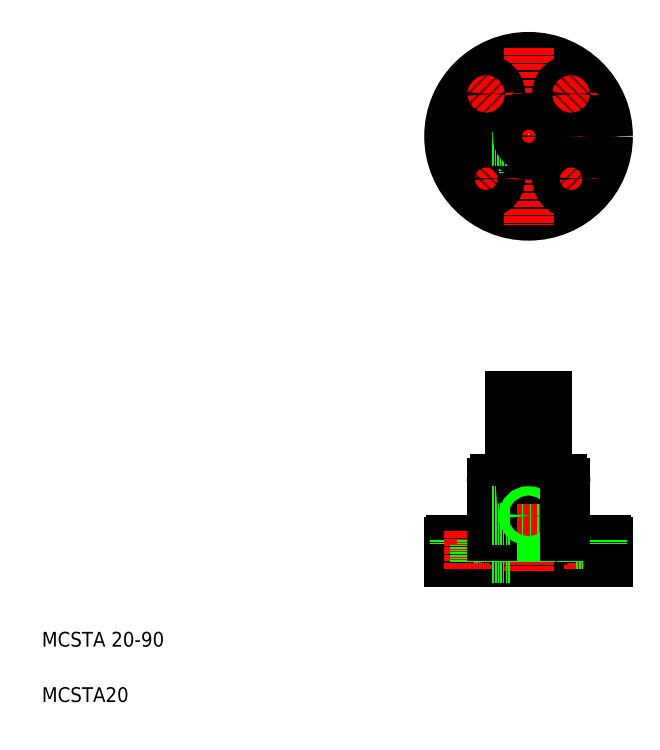
<metadata>
{"format":"dxf","ext":"dxf","renderer":"ezdxf+matplotlib","layout":"modelspace","background":"white","min_lineweight":24,"dpi":150}
</metadata>
<code>
0
SECTION
2
ENTITIES
0
LINE
8
CENTER
10
235.8
20
330.6
30
0
11
331.8
21
330.6
31
0
0
CIRCLE
8
CENTER
10
283.8
20
330.6
30
0
40
32.5
0
CIRCLE
8
0
10
283.8
20
330.6
30
0
40
20
0
CIRCLE
8
0
10
283.8
20
330.6
30
0
40
43
0
LINE
8
0
10
293.8
20
101.9
30
0
11
303.8
21
101.9
31
0
0
LINE
8
0
10
265.8
20
144.9
30
0
11
301.8
21
144.9
31
0
0
LINE
8
0
10
241.8
20
111.9
30
0
11
325.8
21
111.9
31
0
0
LINE
8
0
10
240.8
20
99.89
30
0
11
326.8
21
99.89
31
0
0
TEXT
8
0
10
20
20
54
30
0
40
8
1
MCSTA 20-90
0
TEXT
8
0
10
20
20
24
30
0
40
8
1
MCSTA20
0
LINE
8
CENTER
10
283.8
20
194.1
30
0
11
283.8
21
94.89
31
0
0
LINE
8
0
10
277.9
20
189.9
30
0
11
277.9
21
99.89
31
0
0
LINE
8
0
10
289.6
20
189.9
30
0
11
289.6
21
99.89
31
0
0
LINE
8
0
10
293.8
20
144.9
30
0
11
293.8
21
189.9
31
0
0
LINE
8
0
10
273.8
20
144.9
30
0
11
273.8
21
189.9
31
0
0
LINE
8
0
10
243.8
20
109.9
30
0
11
258.8
21
109.9
31
0
0
LINE
8
0
10
248
20
109.9
30
0
11
248
21
99.89
31
0
0
LINE
8
0
10
240.8
20
110.9
30
0
11
240.8
21
99.89
31
0
0
ARC
8
0
10
241.8
20
110.9
30
0
40
1
50
90
51
180
0
LINE
8
0
10
243.8
20
111.9
30
0
11
243.8
21
109.9
31
0
0
LINE
8
CENTER
10
251.3
20
116.9
30
0
11
251.3
21
94.89
31
0
0
ARC
8
0
10
261.8
20
113.9
30
0
40
2
50
270
51
0
0
LINE
8
0
10
293.8
20
144.9
30
0
11
293.8
21
99.89
31
0
0
LINE
8
0
10
273.8
20
144.9
30
0
11
273.8
21
99.89
31
0
0
LINE
8
0
10
254.6
20
109.9
30
0
11
254.6
21
99.89
31
0
0
LINE
8
0
10
258.8
20
111.9
30
0
11
258.8
21
109.9
31
0
0
LINE
8
0
10
263.8
20
101.9
30
0
11
273.8
21
101.9
31
0
0
LINE
8
0
10
263.8
20
101.9
30
0
11
263.8
21
99.89
31
0
0
LINE
8
CENTER
10
258.8
20
124.9
30
0
11
290.2
21
124.9
31
0
0
LINE
8
0
10
273.8
20
144.9
30
0
11
293.8
21
144.9
31
0
0
LINE
8
0
10
263.8
20
142.9
30
0
11
263.8
21
113.9
31
0
0
LINE
8
0
10
263.8
20
127
30
0
11
273.8
21
127
31
0
0
LINE
8
0
10
263.8
20
122.8
30
0
11
273.8
21
122.8
31
0
0
LINE
8
0
10
263.8
20
127.4
30
0
11
273.8
21
127.4
31
0
0
LINE
8
0
10
263.8
20
122.4
30
0
11
273.8
21
122.4
31
0
0
ARC
8
0
10
265.8
20
142.9
30
0
40
2
50
90
51
180
0
CIRCLE
8
0
10
283.8
20
124.9
30
0
40
2.1
0
CIRCLE
8
0
10
283.8
20
124.9
30
0
40
2.5
0
LINE
8
0
10
278.8
20
144.9
30
0
11
278.8
21
144.9
31
0
0
LINE
8
0
10
283.8
20
144.9
30
0
11
283.8
21
144.9
31
0
0
LINE
8
0
10
273.8
20
189.9
30
0
11
293.8
21
189.9
31
0
0
LINE
8
CENTER
10
283.8
20
378.6
30
0
11
283.8
21
282.6
31
0
0
LINE
8
CENTER
10
267.9
20
314.7
30
0
11
253.7
21
300.6
31
0
0
CIRCLE
8
0
10
260.8
20
307.6
30
0
40
7.5
0
LINE
8
0
10
281.7
20
310.7
30
0
11
281.7
21
320.8
31
0
0
LINE
8
0
10
285.9
20
310.7
30
0
11
285.9
21
320.8
31
0
0
LINE
8
0
10
286.3
20
310.8
30
0
11
286.3
21
320.9
31
0
0
LINE
8
0
10
281.3
20
310.8
30
0
11
281.3
21
320.9
31
0
0
CIRCLE
8
0
10
260.8
20
307.6
30
0
40
3.3
0
CIRCLE
8
0
10
283.8
20
330.6
30
0
40
10
0
LINE
8
0
10
263.9
20
332.7
30
0
11
274
21
332.7
31
0
0
LINE
8
0
10
263.9
20
328.5
30
0
11
274
21
328.5
31
0
0
LINE
8
0
10
263.9
20
328.1
30
0
11
274.1
21
328.1
31
0
0
LINE
8
0
10
263.9
20
333.1
30
0
11
274.1
21
333.1
31
0
0
CIRCLE
8
0
10
283.8
20
330.6
30
0
40
5.85
0
CIRCLE
8
0
10
260.8
20
353.6
30
0
40
7.5
0
LINE
8
CENTER
10
267.9
20
346.5
30
0
11
253.7
21
360.7
31
0
0
CIRCLE
8
0
10
260.8
20
353.6
30
0
40
3.3
0
LINE
8
CENTER
10
316.3
20
116.9
30
0
11
316.3
21
94.89
31
0
0
ARC
8
0
10
305.8
20
113.9
30
0
40
2
50
180
51
270
0
LINE
8
0
10
323.8
20
109.9
30
0
11
308.8
21
109.9
31
0
0
LINE
8
0
10
303.8
20
101.9
30
0
11
303.8
21
99.89
31
0
0
LINE
8
0
10
319.6
20
109.9
30
0
11
319.6
21
99.89
31
0
0
LINE
8
0
10
313
20
109.9
30
0
11
313
21
99.89
31
0
0
LINE
8
0
10
308.8
20
111.9
30
0
11
308.8
21
109.9
31
0
0
LINE
8
0
10
326.8
20
110.9
30
0
11
326.8
21
99.89
31
0
0
ARC
8
0
10
325.8
20
110.9
30
0
40
1
50
0
51
90
0
LINE
8
0
10
323.8
20
111.9
30
0
11
323.8
21
109.9
31
0
0
LINE
8
0
10
303.8
20
142.9
30
0
11
303.8
21
113.9
31
0
0
ARC
8
0
10
301.8
20
142.9
30
0
40
2
50
0
51
90
0
LINE
8
CENTER
10
299.7
20
314.7
30
0
11
313.8
21
300.6
31
0
0
CIRCLE
8
0
10
306.8
20
307.6
30
0
40
7.5
0
CIRCLE
8
0
10
306.8
20
307.6
30
0
40
3.3
0
CIRCLE
8
0
10
306.8
20
353.6
30
0
40
7.5
0
LINE
8
CENTER
10
299.7
20
346.5
30
0
11
313.8
21
360.7
31
0
0
CIRCLE
8
0
10
306.8
20
353.6
30
0
40
3.3
0
ENDSEC
0
EOF

</code>
